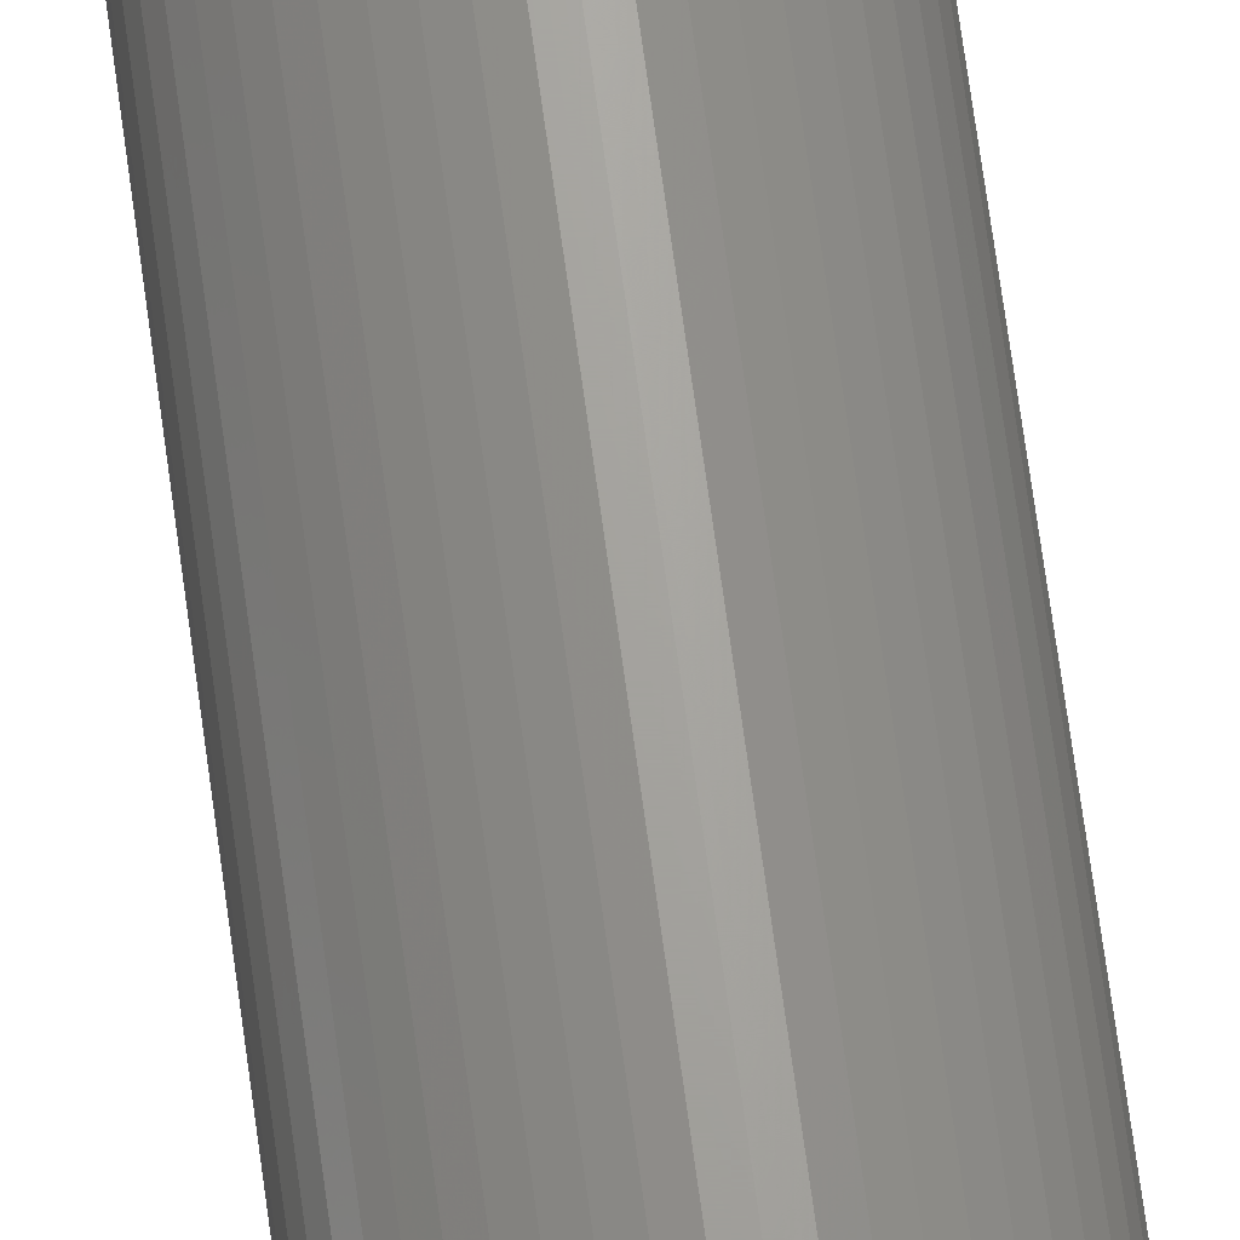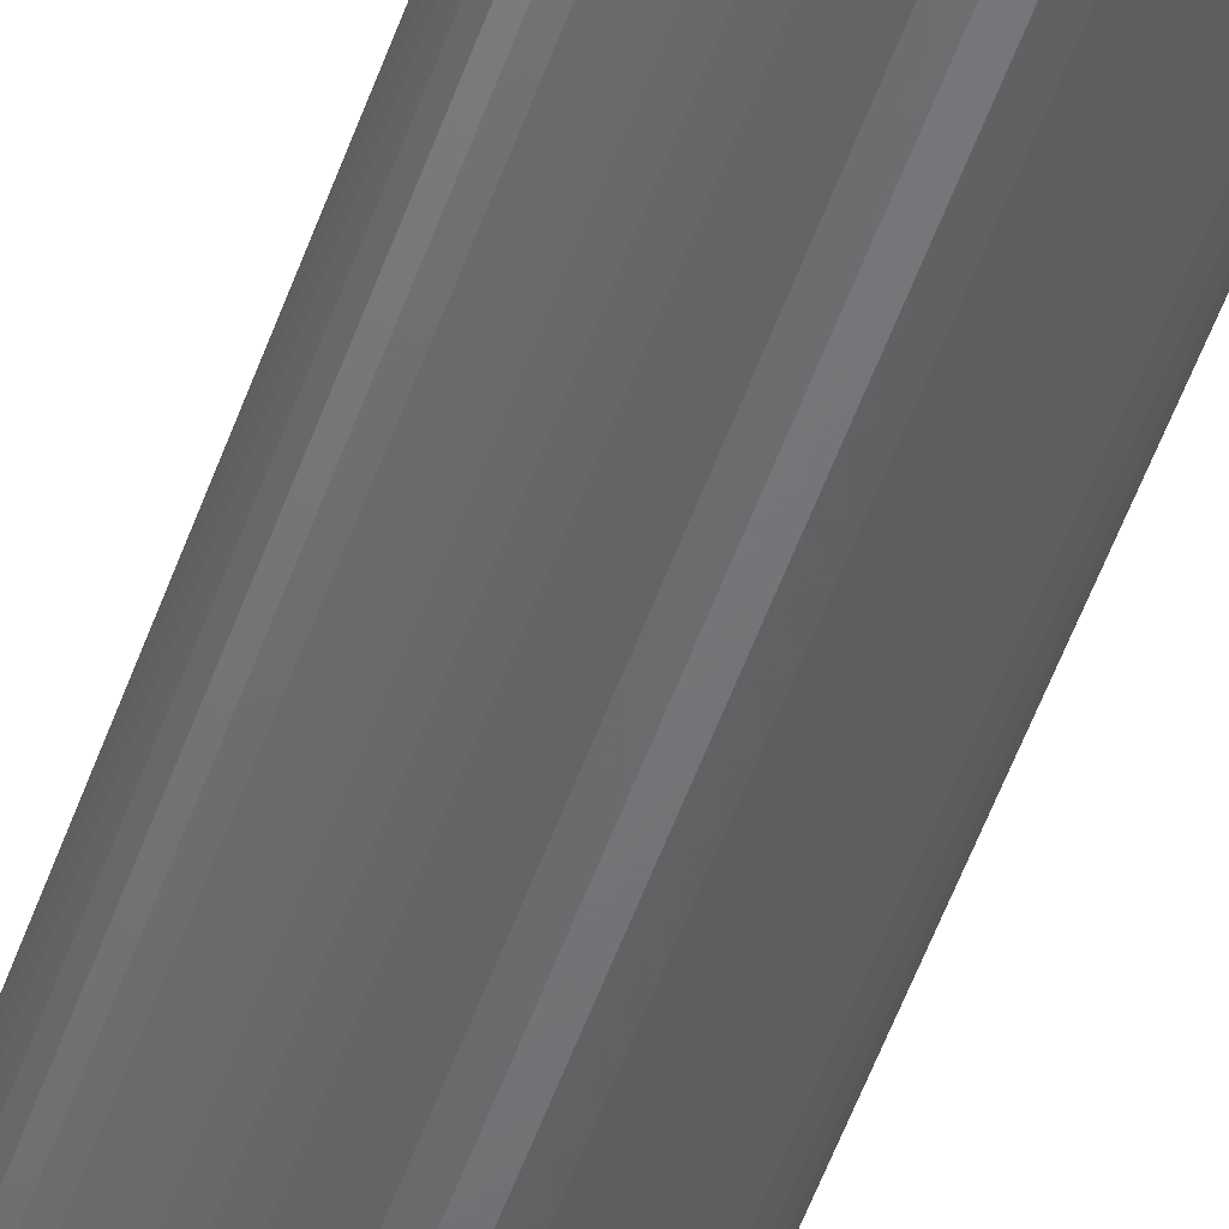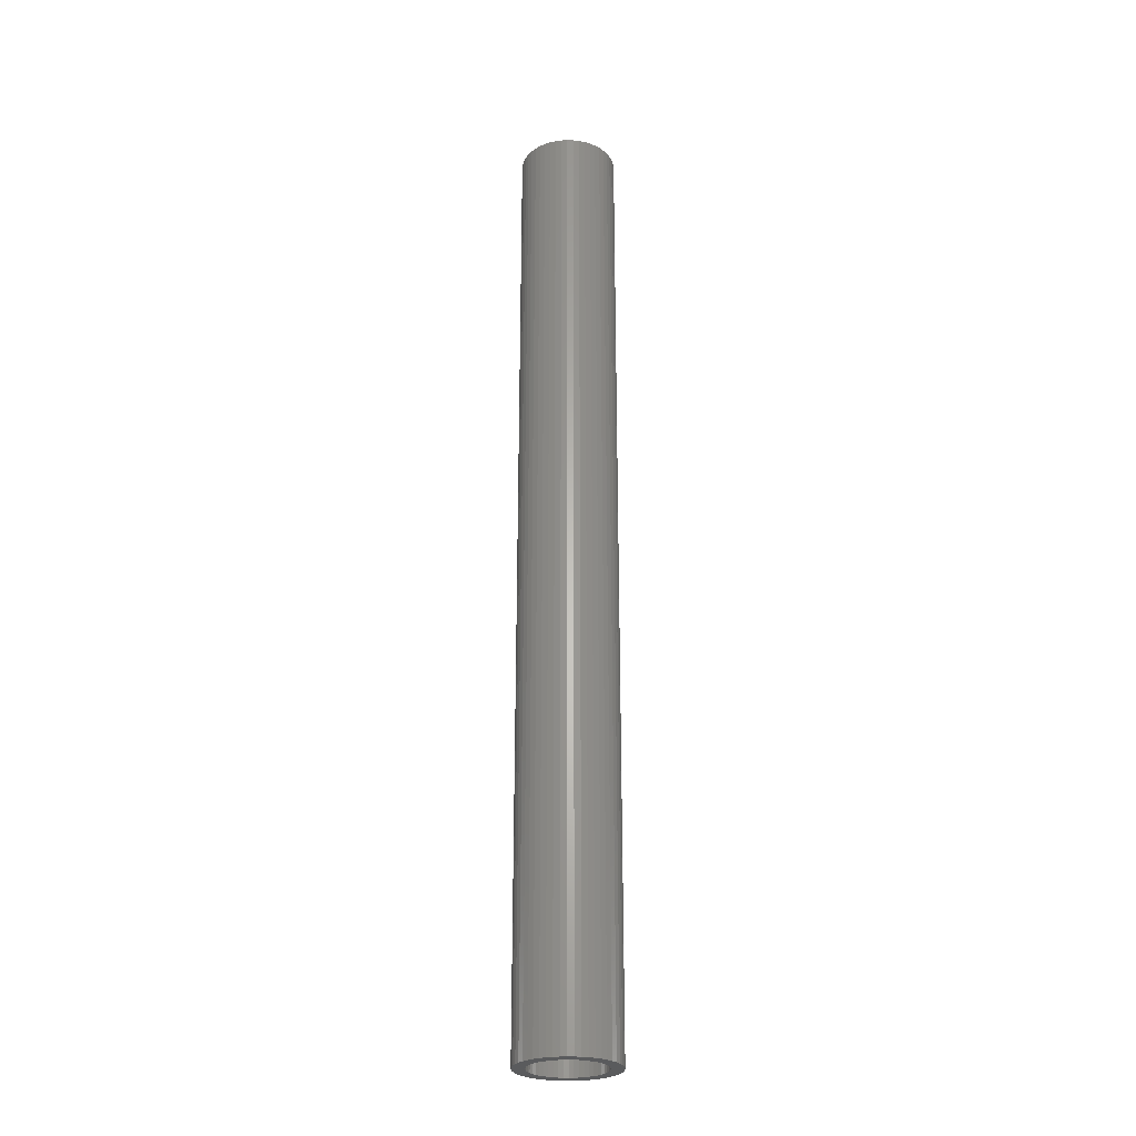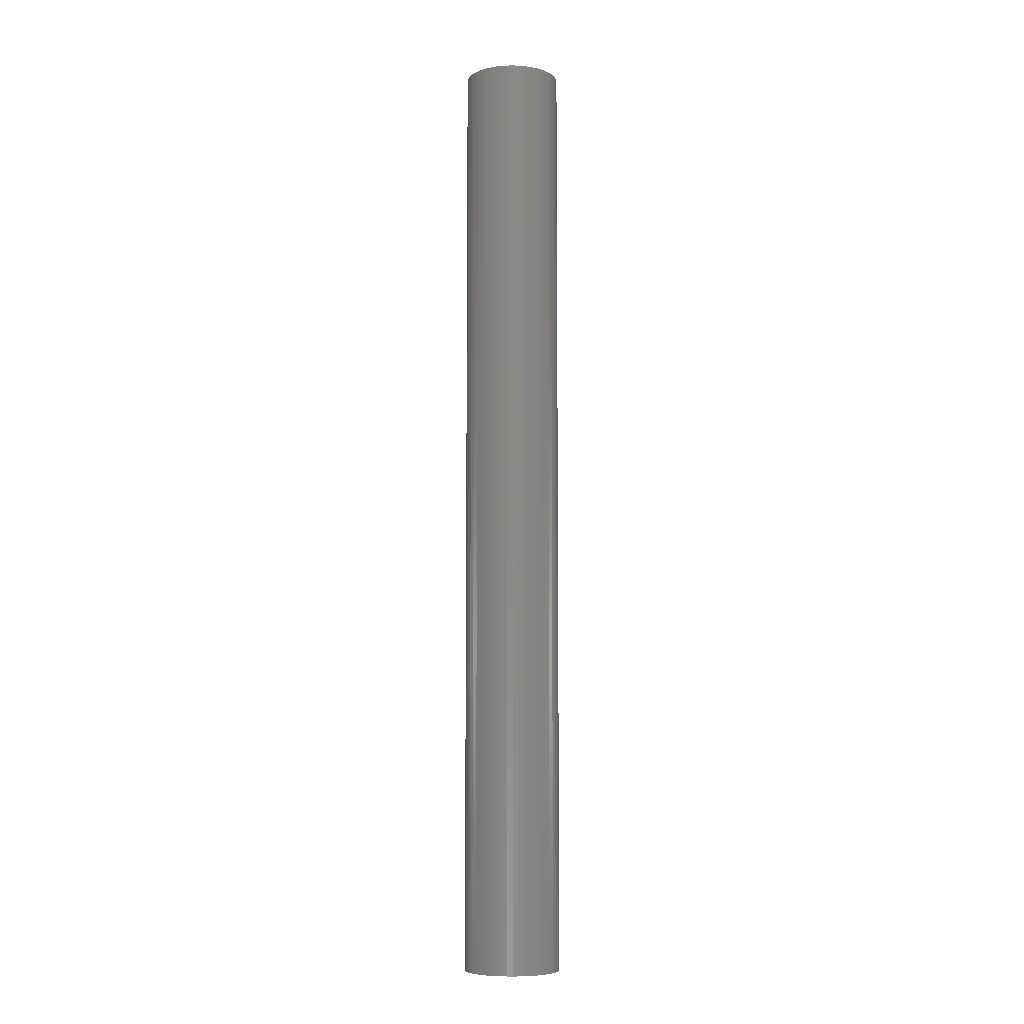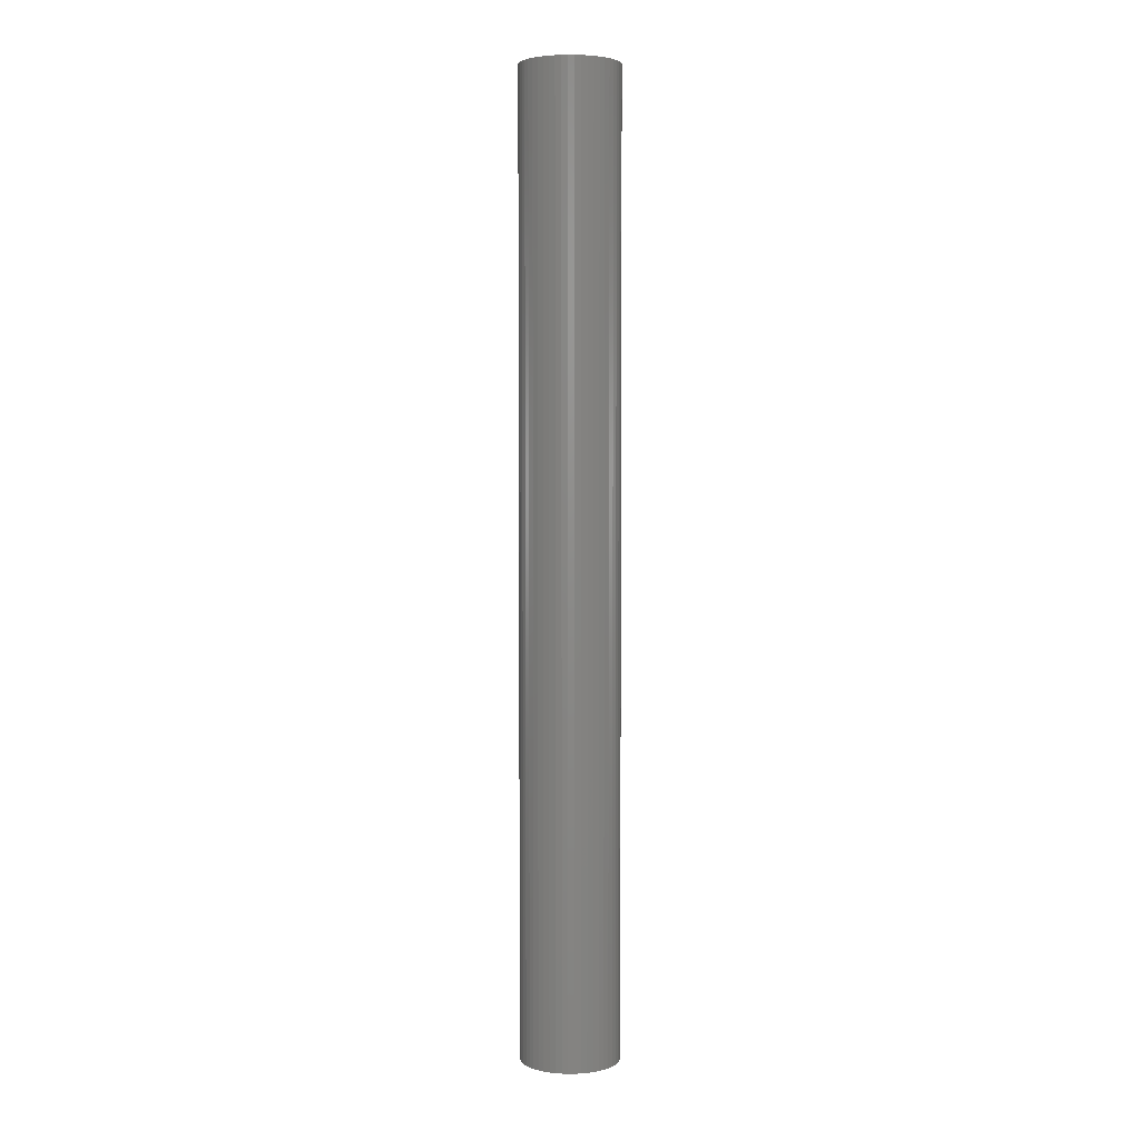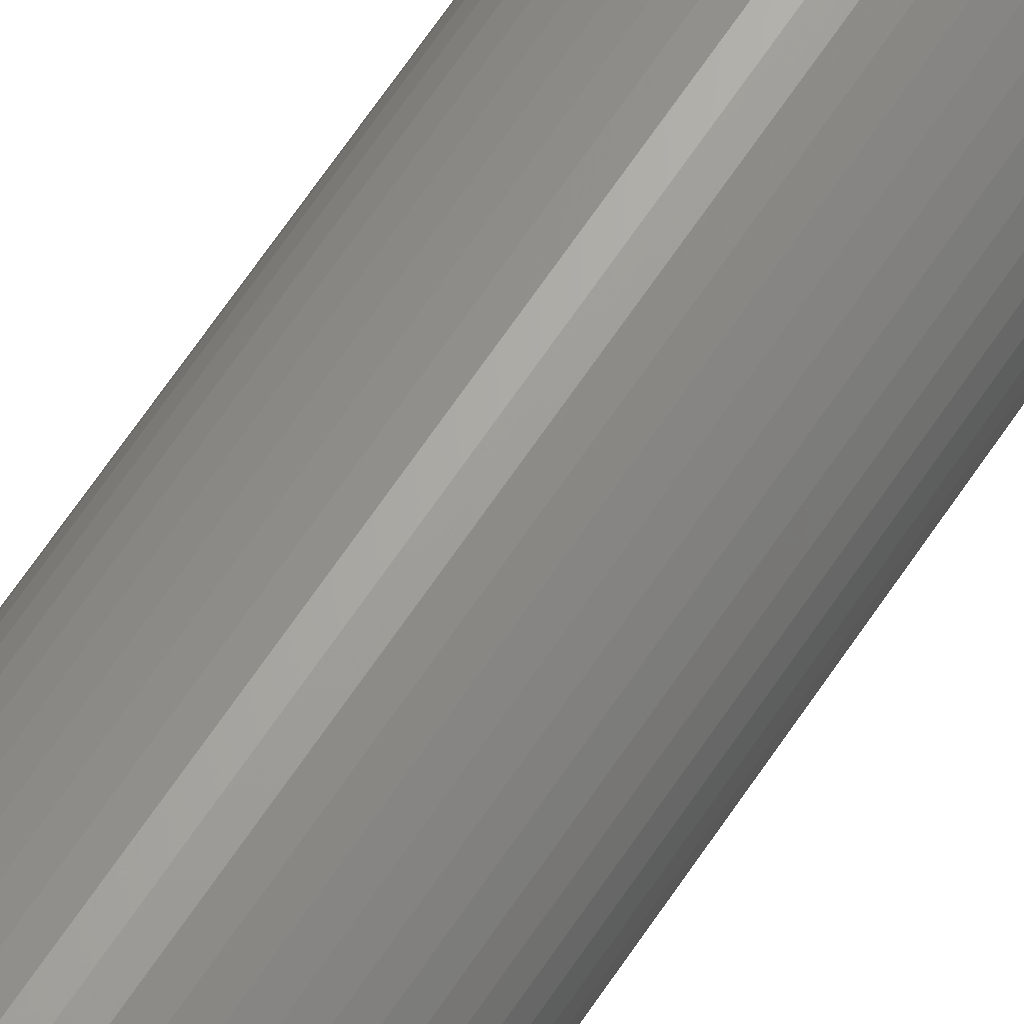
<metadata>
{"format":"stl","ext":"stl","renderer":"f3d","projection":"perspective","resolution":1024,"background":"white","views":[{"elev":67.5,"azim":172.4,"up":"+Y"},{"elev":-49.9,"azim":161.6,"up":"+Y"},{"elev":-26.4,"azim":33.3,"up":"+Z"},{"elev":-7.1,"azim":66.8,"up":"+Z"},{"elev":4.0,"azim":12.8,"up":"+Z"},{"elev":65.3,"azim":-146.4,"up":"+Y"}]}
</metadata>
<code>
# stl→obj: 200 verts, 400 faces
v 2 0 19.5
v 1.984 0.2507 -19.5
v 1.984 0.2507 19.5
v 2 0 -19.5
v -2 0 -19.5
v -1.984 0.2507 19.5
v -1.984 0.2507 -19.5
v -2 0 19.5
v 0.1256 1.996 -19.5
v -0.1256 1.996 19.5
v 0.1256 1.996 19.5
v -0.1256 1.996 -19.5
v -0.1256 -1.996 -19.5
v 0.1256 -1.996 19.5
v -0.1256 -1.996 19.5
v 0.1256 -1.996 -19.5
v 1.275 -1.541 -19.5
v 1.458 -1.369 19.5
v 1.275 -1.541 19.5
v 1.458 -1.369 -19.5
v 1.458 1.369 -19.5
v 1.275 1.541 19.5
v 1.458 1.369 19.5
v 1.275 1.541 -19.5
v -1.275 1.541 -19.5
v -1.458 1.369 19.5
v -1.275 1.541 19.5
v -1.458 1.369 -19.5
v -0.618 1.902 -19.5
v -0.8516 1.81 19.5
v -0.618 1.902 19.5
v -0.8516 1.81 -19.5
v 1.86 0.7362 19.5
v 1.753 0.9635 -19.5
v 1.753 0.9635 19.5
v 1.86 0.7362 -19.5
v 1.937 0.4974 -19.5
v 1.937 0.4974 19.5
v 0.8516 1.81 -19.5
v 0.618 1.902 19.5
v 0.8516 1.81 19.5
v 0.618 1.902 -19.5
v 1.072 1.689 19.5
v 1.072 1.689 -19.5
v -1.86 0.7362 -19.5
v -1.753 0.9635 19.5
v -1.753 0.9635 -19.5
v -1.86 0.7362 19.5
v -1.937 0.4974 -19.5
v -1.937 0.4974 19.5
v -1.072 1.689 19.5
v -1.072 1.689 -19.5
v -0.3748 1.965 -19.5
v -0.3748 1.965 19.5
v 0.3748 -1.965 19.5
v 0.3748 -1.965 -19.5
v 0.618 -1.902 -19.5
v 0.8516 -1.81 19.5
v 0.618 -1.902 19.5
v 0.8516 -1.81 -19.5
v 1.618 1.176 19.5
v 1.618 1.176 -19.5
v 0.3748 1.965 19.5
v 0.3748 1.965 -19.5
v -1.618 1.176 19.5
v -1.618 1.176 -19.5
v 1.5 0 19.5
v 1.488 0.188 19.5
v 1.984 -0.2507 19.5
v 1.453 0.373 19.5
v 1.488 -0.188 19.5
v 1.395 0.5522 19.5
v 1.937 -0.4974 19.5
v 1.314 0.7226 19.5
v 1.453 -0.373 19.5
v 1.86 -0.7362 19.5
v 1.214 0.8817 19.5
v 1.093 1.027 19.5
v 0.9561 1.156 19.5
v 0.8037 1.266 19.5
v 0.6387 1.357 19.5
v 0.4635 1.427 19.5
v 0.2811 1.473 19.5
v 0.09418 1.497 19.5
v -0.09418 1.497 19.5
v -0.2811 1.473 19.5
v -0.4635 1.427 19.5
v -0.6387 1.357 19.5
v -0.8037 1.266 19.5
v -0.9561 1.156 19.5
v -1.093 1.027 19.5
v -1.214 0.8817 19.5
v -1.314 0.7226 19.5
v -1.395 0.5522 19.5
v -1.453 0.373 19.5
v 1.395 -0.5522 19.5
v 1.753 -0.9635 19.5
v 1.314 -0.7226 19.5
v 1.618 -1.176 19.5
v 1.214 -0.8817 19.5
v 1.093 -1.027 19.5
v 0.9561 -1.156 19.5
v 1.072 -1.689 19.5
v 0.8037 -1.266 19.5
v 0.6387 -1.357 19.5
v 0.4635 -1.427 19.5
v 0.2811 -1.473 19.5
v 0.09418 -1.497 19.5
v -0.09418 -1.497 19.5
v -0.2811 -1.473 19.5
v -0.3748 -1.965 19.5
v -0.4635 -1.427 19.5
v -0.618 -1.902 19.5
v -0.6387 -1.357 19.5
v -0.8516 -1.81 19.5
v -0.8037 -1.266 19.5
v -1.072 -1.689 19.5
v -0.9561 -1.156 19.5
v -1.275 -1.541 19.5
v -1.093 -1.027 19.5
v -1.458 -1.369 19.5
v -1.214 -0.8817 19.5
v -1.618 -1.176 19.5
v -1.314 -0.7226 19.5
v -1.753 -0.9635 19.5
v -1.395 -0.5522 19.5
v -1.86 -0.7362 19.5
v -1.453 -0.373 19.5
v -1.937 -0.4974 19.5
v -1.488 -0.188 19.5
v -1.984 -0.2507 19.5
v -1.5 0 19.5
v -1.488 0.188 19.5
v 1.984 -0.2507 -19.5
v 1.937 -0.4974 -19.5
v -1.458 -1.369 -19.5
v -1.275 -1.541 -19.5
v -1.753 -0.9635 -19.5
v -1.86 -0.7362 -19.5
v -1.618 -1.176 -19.5
v 1.5 0 -19.5
v 1.488 -0.188 -19.5
v 1.453 -0.373 -19.5
v 1.86 -0.7362 -19.5
v 1.488 0.188 -19.5
v 1.395 -0.5522 -19.5
v 1.753 -0.9635 -19.5
v 1.314 -0.7226 -19.5
v 1.618 -1.176 -19.5
v 1.453 0.373 -19.5
v 1.214 -0.8817 -19.5
v 1.093 -1.027 -19.5
v 0.9561 -1.156 -19.5
v 1.072 -1.689 -19.5
v 0.8037 -1.266 -19.5
v 0.6387 -1.357 -19.5
v 0.4635 -1.427 -19.5
v 0.2811 -1.473 -19.5
v 0.09418 -1.497 -19.5
v -0.09418 -1.497 -19.5
v -0.2811 -1.473 -19.5
v -0.3748 -1.965 -19.5
v -0.4635 -1.427 -19.5
v -0.618 -1.902 -19.5
v -0.6387 -1.357 -19.5
v -0.8516 -1.81 -19.5
v -0.8037 -1.266 -19.5
v -1.072 -1.689 -19.5
v -0.9561 -1.156 -19.5
v -1.093 -1.027 -19.5
v -1.214 -0.8817 -19.5
v -1.314 -0.7226 -19.5
v -1.395 -0.5522 -19.5
v -1.453 -0.373 -19.5
v 1.395 0.5522 -19.5
v 1.314 0.7226 -19.5
v 1.214 0.8817 -19.5
v 1.093 1.027 -19.5
v 0.9561 1.156 -19.5
v 0.8037 1.266 -19.5
v 0.6387 1.357 -19.5
v 0.4635 1.427 -19.5
v 0.2811 1.473 -19.5
v 0.09418 1.497 -19.5
v -0.09418 1.497 -19.5
v -0.2811 1.473 -19.5
v -0.4635 1.427 -19.5
v -0.6387 1.357 -19.5
v -0.8037 1.266 -19.5
v -0.9561 1.156 -19.5
v -1.093 1.027 -19.5
v -1.214 0.8817 -19.5
v -1.314 0.7226 -19.5
v -1.395 0.5522 -19.5
v -1.453 0.373 -19.5
v -1.488 0.188 -19.5
v -1.5 0 -19.5
v -1.937 -0.4974 -19.5
v -1.488 -0.188 -19.5
v -1.984 -0.2507 -19.5
f 1 2 3
f 2 1 4
f 5 6 7
f 6 5 8
f 9 10 11
f 10 9 12
f 13 14 15
f 14 13 16
f 17 18 19
f 18 17 20
f 21 22 23
f 22 21 24
f 25 26 27
f 26 25 28
f 29 30 31
f 30 29 32
f 33 34 35
f 34 33 36
f 3 37 38
f 37 3 2
f 39 40 41
f 40 39 42
f 24 43 22
f 43 24 44
f 45 46 47
f 46 45 48
f 49 48 45
f 48 49 50
f 32 51 30
f 51 32 52
f 53 31 54
f 31 53 29
f 16 55 14
f 55 16 56
f 57 58 59
f 58 57 60
f 38 36 33
f 36 38 37
f 61 21 23
f 21 61 62
f 35 62 61
f 62 35 34
f 42 63 40
f 63 42 64
f 64 11 63
f 11 64 9
f 44 41 43
f 41 44 39
f 47 65 66
f 65 47 46
f 66 26 28
f 26 66 65
f 7 50 49
f 50 7 6
f 67 1 3
f 68 3 38
f 1 67 69
f 70 38 33
f 71 69 67
f 72 33 35
f 69 71 73
f 74 35 61
f 75 73 71
f 73 75 76
f 3 68 67
f 77 61 23
f 38 70 68
f 33 72 70
f 35 74 72
f 78 23 22
f 61 77 74
f 23 78 77
f 79 22 43
f 22 79 78
f 80 43 41
f 43 80 79
f 41 81 80
f 40 81 41
f 40 82 81
f 63 82 40
f 63 83 82
f 11 83 63
f 11 84 83
f 11 85 84
f 10 85 11
f 10 86 85
f 54 86 10
f 54 87 86
f 31 87 54
f 31 88 87
f 30 88 31
f 88 30 89
f 51 89 30
f 89 51 90
f 27 90 51
f 90 27 91
f 26 91 27
f 91 26 92
f 65 92 26
f 92 65 93
f 46 93 65
f 93 46 94
f 48 94 46
f 94 48 95
f 96 76 75
f 76 96 97
f 98 97 96
f 97 98 99
f 100 99 98
f 99 100 18
f 101 18 100
f 18 101 19
f 102 19 101
f 19 102 103
f 104 103 102
f 103 104 58
f 105 58 104
f 105 59 58
f 106 59 105
f 106 55 59
f 107 55 106
f 107 14 55
f 108 14 107
f 109 14 108
f 109 15 14
f 110 15 109
f 110 111 15
f 112 111 110
f 112 113 111
f 114 113 112
f 115 114 116
f 114 115 113
f 117 116 118
f 116 117 115
f 119 118 120
f 121 120 122
f 118 119 117
f 123 122 124
f 125 124 126
f 127 126 128
f 120 121 119
f 129 128 130
f 131 130 132
f 50 95 48
f 122 123 121
f 95 50 133
f 124 125 123
f 6 133 50
f 126 127 125
f 133 6 132
f 128 129 127
f 8 132 6
f 130 131 129
f 132 8 131
f 52 27 51
f 27 52 25
f 12 54 10
f 54 12 53
f 69 4 1
f 4 69 134
f 73 134 69
f 134 73 135
f 136 119 121
f 119 136 137
f 138 127 139
f 127 138 125
f 140 125 138
f 125 140 123
f 141 4 134
f 142 134 135
f 4 141 2
f 143 135 144
f 145 2 141
f 146 144 147
f 2 145 37
f 148 147 149
f 150 37 145
f 37 150 36
f 134 142 141
f 151 149 20
f 135 143 142
f 144 146 143
f 147 148 146
f 152 20 17
f 149 151 148
f 20 152 151
f 153 17 154
f 17 153 152
f 155 154 60
f 154 155 153
f 60 156 155
f 57 156 60
f 57 157 156
f 56 157 57
f 56 158 157
f 16 158 56
f 16 159 158
f 16 160 159
f 13 160 16
f 13 161 160
f 162 161 13
f 162 163 161
f 164 163 162
f 164 165 163
f 166 165 164
f 165 166 167
f 168 167 166
f 167 168 169
f 137 169 168
f 169 137 170
f 136 170 137
f 170 136 171
f 140 171 136
f 171 140 172
f 138 172 140
f 172 138 173
f 139 173 138
f 173 139 174
f 175 36 150
f 36 175 34
f 176 34 175
f 34 176 62
f 177 62 176
f 62 177 21
f 178 21 177
f 21 178 24
f 179 24 178
f 24 179 44
f 180 44 179
f 44 180 39
f 181 39 180
f 181 42 39
f 182 42 181
f 182 64 42
f 183 64 182
f 183 9 64
f 184 9 183
f 185 9 184
f 185 12 9
f 186 12 185
f 186 53 12
f 187 53 186
f 187 29 53
f 188 29 187
f 32 188 189
f 188 32 29
f 52 189 190
f 189 52 32
f 25 190 191
f 28 191 192
f 190 25 52
f 66 192 193
f 47 193 194
f 45 194 195
f 191 28 25
f 49 195 196
f 7 196 197
f 198 174 139
f 192 66 28
f 174 198 199
f 193 47 66
f 200 199 198
f 194 45 47
f 199 200 197
f 195 49 45
f 5 197 200
f 196 7 49
f 197 5 7
f 60 103 58
f 103 60 154
f 97 144 76
f 144 97 147
f 136 123 140
f 123 136 121
f 139 129 198
f 129 139 127
f 154 19 103
f 19 154 17
f 56 59 55
f 59 56 57
f 99 147 97
f 147 99 149
f 18 149 99
f 149 18 20
f 76 135 73
f 135 76 144
f 162 15 111
f 15 162 13
f 164 111 113
f 111 164 162
f 198 131 200
f 131 198 129
f 200 8 5
f 8 200 131
f 168 115 117
f 115 168 166
f 166 113 115
f 113 166 164
f 137 117 119
f 117 137 168
f 141 68 145
f 68 141 67
f 132 196 133
f 196 132 197
f 185 84 85
f 84 185 184
f 159 109 108
f 109 159 160
f 179 78 79
f 78 179 178
f 191 90 91
f 90 191 190
f 188 87 88
f 87 188 187
f 151 98 148
f 98 151 100
f 175 74 176
f 74 175 72
f 145 70 150
f 70 145 68
f 182 81 82
f 81 182 181
f 183 82 83
f 82 183 182
f 181 80 81
f 80 181 180
f 94 193 93
f 193 94 194
f 95 194 94
f 194 95 195
f 186 85 86
f 85 186 185
f 158 108 107
f 108 158 159
f 150 72 175
f 72 150 70
f 177 78 178
f 78 177 77
f 176 77 177
f 77 176 74
f 184 83 84
f 83 184 183
f 180 79 80
f 79 180 179
f 93 192 92
f 192 93 193
f 92 191 91
f 191 92 192
f 133 195 95
f 195 133 196
f 189 88 89
f 88 189 188
f 190 89 90
f 89 190 189
f 187 86 87
f 86 187 186
f 155 105 104
f 105 155 156
f 152 102 101
f 102 152 153
f 143 71 142
f 71 143 75
f 148 96 146
f 96 148 98
f 152 100 151
f 100 152 101
f 142 67 141
f 67 142 71
f 169 120 118
f 120 169 170
f 122 172 124
f 172 122 171
f 126 174 128
f 174 126 173
f 130 197 132
f 197 130 199
f 156 106 105
f 106 156 157
f 157 107 106
f 107 157 158
f 153 104 102
f 104 153 155
f 146 75 143
f 75 146 96
f 160 110 109
f 110 160 161
f 163 114 112
f 114 163 165
f 161 112 110
f 112 161 163
f 124 173 126
f 173 124 172
f 128 199 130
f 199 128 174
f 120 171 122
f 171 120 170
f 165 116 114
f 116 165 167
f 167 118 116
f 118 167 169

</code>
